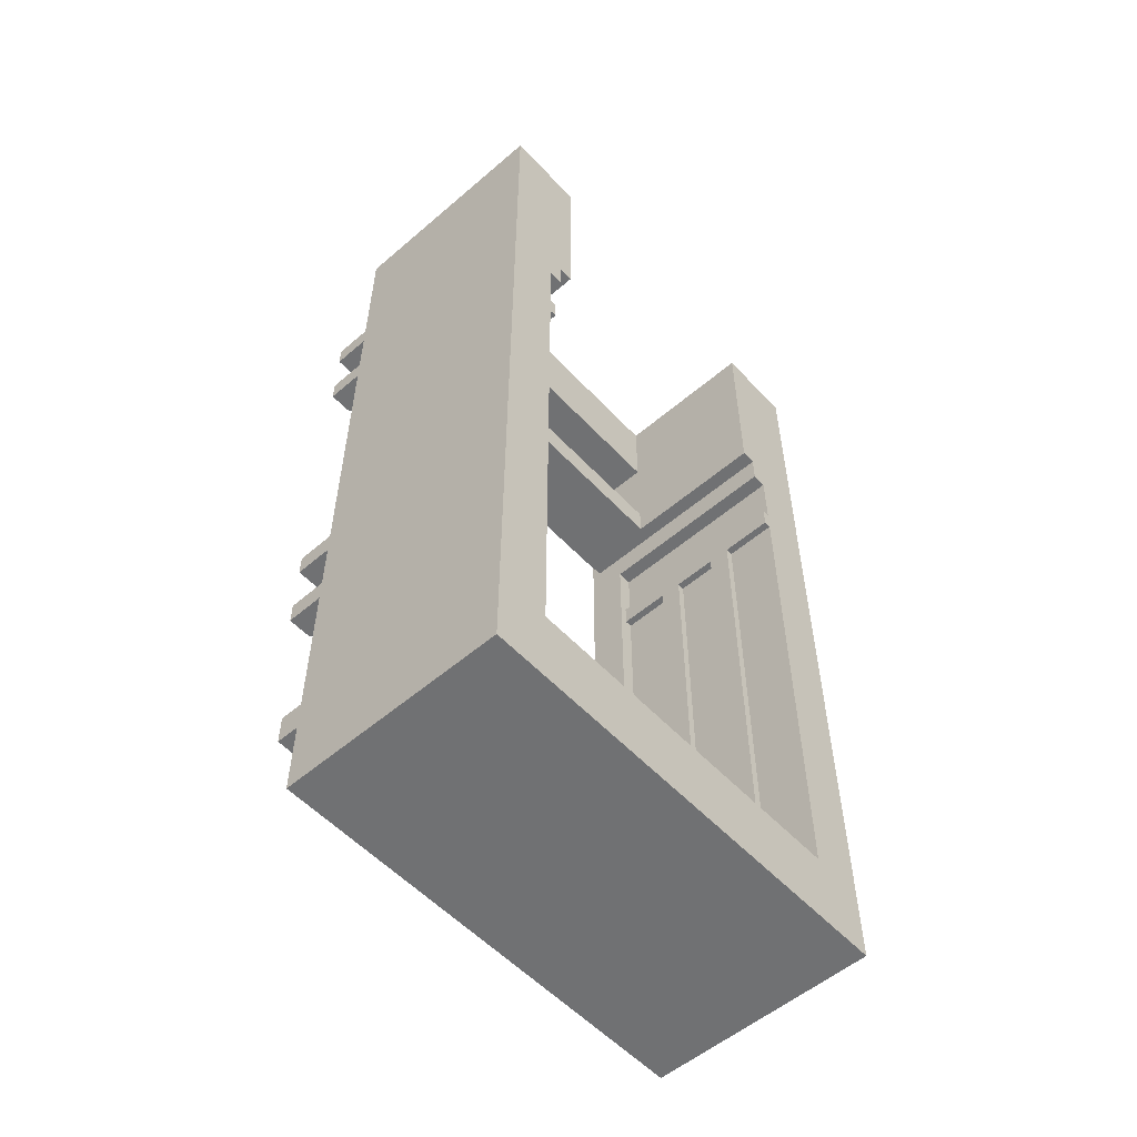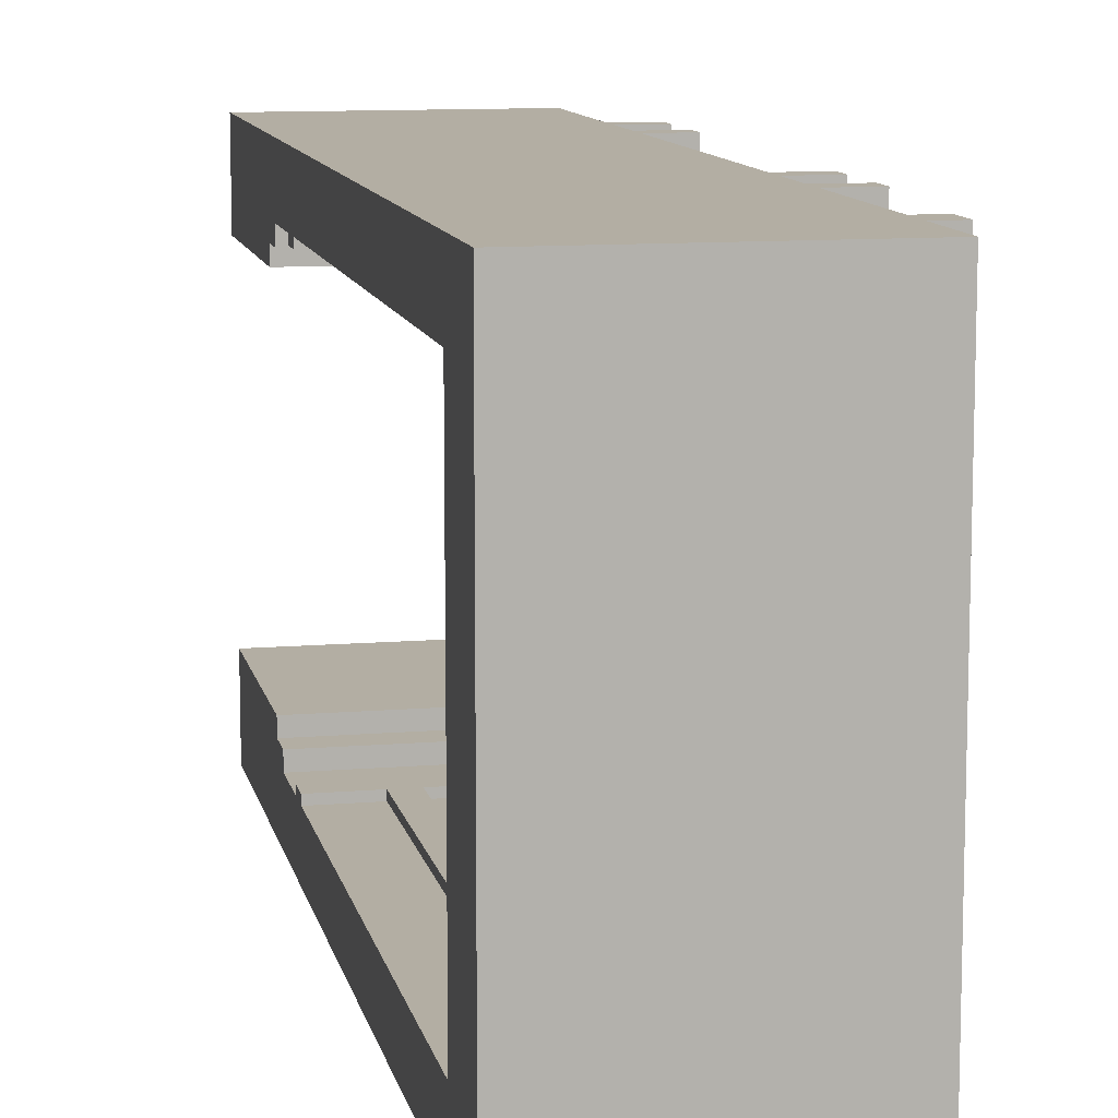
<metadata>
{"format":"obj","ext":"obj","renderer":"f3d","projection":"perspective","resolution":1024,"background":"white","views":[{"elev":-55.1,"azim":-138.0,"up":"+Y"},{"elev":10.9,"azim":-11.8,"up":"+Z"}]}
</metadata>
<code>
o MainDoorSingle
v -1.25 0.4167 0.9583
v -0.9583 0.4167 0.9583
v -0.9583 0.4167 0.9167
v -0 0.4167 0.875
v -0 0.4167 -0.875
v -0.1667 0.4167 -0.875
v -1.25 0.4167 -0.9583
v -0.8333 0.4167 0.9167
v -0.1667 0.4167 0.875
v -0.1667 0.4167 -0.9583
v -0.4583 0.4167 -0.9583
v -0.4583 0.4167 -0.9167
v -0.5833 0.4167 -0.9583
v -0.8333 0.4167 -0.9583
v -0.5833 0.4167 -0.9167
v -0.8333 0.4167 -0.9167
v -0.4583 0.4167 0.9583
v -0.1667 0.4167 0.9583
v -0.4583 0.4167 0.9167
v -0.5833 0.4167 0.9167
v -0.5833 0.4167 0.9583
v -0.8333 0.4167 0.9583
v -0.9583 0.4167 -0.9167
v -0.9583 0.4167 -0.9583
v -0.1667 3.375 -0.9583
v -0.1667 3.708 -0.9583
v -1.25 3.375 -0.9583
v -1.25 3.708 -0.9583
v -0.1667 3.25 -0.9583
v -0.4583 3.25 -0.9583
v -0.5833 3.25 -0.9583
v -0.8333 3.25 -0.9583
v -0.1667 3.708 -0.875
v -0 3.875 -0.875
v -1.25 3.708 -0.875
v -1.25 3.875 -0.875
v -1.25 5 -1.25
v -1.25 5 0.7917
v -1.25 3.875 0.7917
v -1.25 5 1.25
v -1.25 3.875 0.875
v -1.25 3.708 0.875
v -1.25 3.875 -0.7917
v -1.25 5 -0.7917
v -1.25 3.708 0.9583
v -1.25 3.375 0.9583
v -1.25 -0 1.25
v -1.25 3.375 0.9167
v -1.25 3.25 0.9167
v -1.25 3.25 0.9583
v -1.25 0 -1.25
v -1.25 3.25 -0.9583
v -1.25 3.25 -0.9167
v -1.25 3.375 -0.9167
v -0.8333 3.25 0.9583
v -0.5833 3.25 0.9583
v -0.9583 3.25 0.9583
v -0.1667 3.25 0.9583
v -0.4583 3.25 0.9583
v 0.025 4.238 -0.5265
v -0 4.238 -0.5265
v -0 4.161 -0.5723
v 0.025 4.447 -0.3163
v 0.04167 4.437 -0.3305
v 0.025 4.487 -0.2432
v 0.04167 4.491 -0.2344
v -0 4.487 -0.2432
v 0.04167 4.525 -0.1373
v 0.04167 4.54 -0.03993
v 0.025 4.54 -0.04167
v 0.025 4.54 -0.03993
v 0.025 4.54 0.04167
v 0.04167 4.539 0.05746
v -0 4.54 0.04167
v 0.04167 4.52 0.1548
v 0.04167 4.483 0.2518
v 0.025 4.487 0.2432
v 0.025 4.483 0.2518
v 0.025 4.447 0.3163
v 0.04167 4.425 0.3475
v -0 4.447 0.3163
v 0.04167 4.347 0.4383
v 0.04167 4.251 0.5174
v 0.025 4.305 0.4763
v 0.025 4.251 0.5174
v 0.025 4.238 0.5265
v 0.04167 4.141 0.5828
v -0 4.238 0.5265
v 0.04167 4.161 -0.5723
v 0.04167 4.269 -0.5044
v 0.025 4.269 -0.5044
v 0.025 4.305 -0.4763
v 0.04167 4.362 -0.4231
v -0 4.305 -0.4763
v -0 4.042 -0.625
v 0.04167 4.042 -0.625
v -0 4.362 -0.4231
v -0 4.437 -0.3305
v -0 4.447 -0.3163
v -0 4.491 -0.2344
v -0 4.525 -0.1373
v -0 4.54 -0.04167
v -0 4.539 0.05746
v -0 4.52 0.1548
v -0 4.487 0.2432
v -0 4.425 0.3475
v -0 4.347 0.4383
v -0 4.305 0.4763
v -0 4.141 0.5828
v 0.04167 4.042 0.625
v -0 4.042 0.625
v 0.025 4.144 -0.2848
v -0 4.144 -0.2848
v -0 4.184 -0.247
v 0.025 4.26 -0.1375
v -0 4.26 -0.1375
v -0 4.281 -0.08226
v 0.025 4.289 0.04167
v -0 4.289 0.04167
v -0 4.283 0.07419
v 0.025 4.076 0.3334
v -0 4.076 0.3334
v -0 4.071 0.3365
v -0 4.042 -0.3529
v -0 4.076 -0.3334
v 0.04167 4.042 -0.3529
v 0.025 4.076 -0.3334
v 0.04167 4.12 -0.3037
v 0.04167 4.071 0.3365
v 0.025 4.143 0.2859
v 0.04167 4.143 0.2859
v 0.025 4.144 0.2848
v 0.04167 4.197 0.2333
v -0 4.144 0.2848
v -0 4.197 0.2333
v -0 4.217 0.2092
v 0.025 4.217 0.2092
v 0.025 4.238 0.1782
v 0.04167 4.238 0.1782
v 0.025 4.26 0.1375
v 0.04167 4.266 0.1255
v 0.04167 4.283 0.07419
v 0.025 4.291 0.02262
v 0.04167 4.291 0.02262
v 0.04167 4.29 -0.02873
v -0 4.289 -0.04167
v 0.04167 4.281 -0.08226
v 0.025 4.289 -0.04167
v 0.025 4.29 -0.02873
v 0.04167 4.26 -0.1378
v 0.025 4.26 -0.1378
v 0.04167 4.231 -0.19
v 0.025 4.231 -0.19
v 0.025 4.217 -0.2092
v 0.04167 4.184 -0.247
v -0 4.217 -0.2092
v 0.025 4.12 -0.3037
v -0 4.266 0.1255
v -0 4.26 0.1375
v -0 4.042 0.3529
v 0.04167 4.042 0.3529
v 0.04167 4.542 0.3193
v 0.04167 4.625 -0.875
v 0.04167 4.625 0.875
v 0.04167 4.042 0.2567
v 0.04167 3.958 0.875
v 0.04167 4.042 -0.2567
v 0.04167 3.958 -0.875
v 0.04167 4.09 0.2215
v 0.04167 4.135 0.178
v 0.04167 4.168 0.134
v 0.04167 4.189 0.09283
v 0.04167 4.202 0.05455
v 0.04167 4.208 0.01615
v 0.04167 4.208 -0.00538
v 0.04167 4.542 -0.3193
v 0.04167 4.542 -0.7917
v 0.04167 4.042 -0.7917
v 0.04167 4.042 -0.713
v 0.04167 4.504 -0.3811
v 0.04167 4.436 -0.4664
v 0.04167 4.357 -0.5411
v 0.04167 4.13 0.6796
v 0.04167 4.042 0.713
v 0.04167 4.042 0.7917
v 0.04167 4.542 0.7917
v 0.04167 4.204 -0.04354
v 0.04167 4.194 -0.08031
v 0.04167 4.174 -0.1237
v 0.04167 4.145 -0.1653
v 0.04167 4.103 -0.2103
v 0.04167 4.156 -0.6679
v 0.04167 4.262 -0.6101
v 0.04167 4.485 0.4073
v 0.04167 4.414 0.489
v 0.04167 4.331 0.562
v 0.04167 4.236 0.626
v -0 0.4167 0.9583
v -0 0.4167 1.25
v -0 -0 1.25
v -0 0 -1.25
v -0 0.4167 -1.25
v -0 0.4167 -0.9583
v -0 1.417 1.125
v -0 1.417 1.25
v -0 0.7083 1.125
v -0 0.5833 1.25
v -0 0.7083 0.9583
v -0 0.5833 0.9583
v -0 4.708 -0.9583
v -0 3.958 -0.875
v -0 3.875 0.875
v -0 3.958 0.875
v -0 4.708 0.9583
v -0 4.625 0.875
v -0 4.625 -0.875
v 0.125 0.5833 0.9583
v 0.125 0.4167 0.9583
v -0 0.5833 -1.25
v -0 1.417 -1.25
v -0 0.5833 -1.125
v -0 1.417 -1.125
v 0.125 0.5833 -1.25
v 0.125 0.5833 -1.125
v 0.125 0.4167 1.25
v 0.125 0.5833 1.25
v -0 4.167 -1.125
v -0 4.167 -1.25
v -0 4.875 -1.125
v -0 5 -1.25
v -0 4.875 1.125
v -0 5 1.25
v -0 4.167 1.125
v -0 4.167 1.25
v 0.125 4.875 -1.125
v 0.125 4.875 1.125
v 0.125 0.7083 0.9583
v 0.125 0.7083 1.125
v -0.4167 5 0.7917
v -0.4167 5 -0.7917
v 0.125 0.4167 -1.25
v 0.125 0.4167 -0.9583
v 0.125 1.417 -1.125
v 0.125 3.75 -1.125
v 0.125 4.042 -1.125
v 0.125 3.75 -1.042
v 0.125 4.042 -1.042
v 0.125 1.417 -1.042
v 0.125 1.542 -1.042
v 0.125 4.708 -0.9583
v 0.125 1.958 -1.042
v 0.125 1.958 -1.125
v 0.125 3.625 -1.125
v 0.125 4.708 0.9583
v 0.125 4.042 1.042
v 0.125 4.167 1.042
v 0.125 3.625 1.042
v 0.125 3.625 1.125
v 0.125 1.958 1.125
v 0.125 1.958 1.042
v 0.125 1.833 1.042
v 0.125 3.625 -1.042
v 0.125 4.167 -1.042
v 0.125 4.167 -1.125
v 0.125 4.167 1.125
v 0.125 1.542 -1.125
v 0.125 1.833 -1.125
v 0.125 1.833 -1.042
v 0.125 4.042 1.125
v 0.125 3.75 1.125
v 0.125 3.75 1.042
v 0.125 1.417 1.125
v 0.125 1.417 1.042
v 0.125 1.542 1.042
v 0.125 1.542 1.125
v 0.125 1.833 1.125
v 0.2083 4.167 1.125
v 0.2083 4.167 1.25
v 0.2083 4.042 1.125
v 0.2083 4.042 1.25
v -0 3.75 1.125
v -0 4.042 1.125
v -0 3.75 1.25
v -0 4.042 1.25
v 0.2083 3.75 1.125
v 0.2083 3.75 1.25
v 0.2083 3.625 1.125
v 0.2083 3.625 1.25
v -0 3.625 1.25
v -0 1.958 1.25
v -0 3.625 1.125
v -0 1.958 1.125
v 0.2083 1.833 1.25
v 0.2083 1.833 1.125
v 0.2083 1.958 1.25
v 0.2083 1.958 1.125
v -0 1.542 1.125
v -0 1.833 1.125
v -0 1.542 1.25
v -0 1.833 1.25
v 0.2083 1.417 1.25
v 0.2083 1.417 1.125
v 0.2083 1.542 1.25
v 0.2083 1.542 1.125
v 0.2083 1.417 -1.125
v 0.2083 1.417 -1.25
v 0.2083 1.542 -1.125
v 0.2083 1.542 -1.25
v -0 1.833 -1.125
v -0 1.542 -1.125
v -0 1.833 -1.25
v -0 1.542 -1.25
v 0.2083 1.833 -1.125
v 0.2083 1.833 -1.25
v 0.2083 1.958 -1.125
v 0.2083 1.958 -1.25
v -0 1.958 -1.25
v -0 3.625 -1.25
v -0 1.958 -1.125
v -0 3.625 -1.125
v 0.2083 3.75 -1.25
v 0.2083 3.75 -1.125
v 0.2083 3.625 -1.25
v 0.2083 3.625 -1.125
v -0 4.042 -1.125
v -0 3.75 -1.125
v -0 4.042 -1.25
v -0 3.75 -1.25
v 0.2083 4.167 -1.25
v 0.2083 4.167 -1.125
v 0.2083 4.042 -1.25
v 0.2083 4.042 -1.125
v -0 0 -1.25
v -1.25 0 -1.25
v -0.1667 3.708 0.875
v -0.4167 3.875 0.7917
v -0.4167 3.875 -0.7917
v -0 4.042 -0.2567
v -0.4167 4.042 -0.7917
v -0 4.042 0.2567
v -0 4.042 -0.713
v -0 4.042 0.713
v -0.4167 4.042 0.7917
v -0 4.542 -0.3193
v -0 4.504 -0.3811
v -0 4.436 -0.4664
v -0 4.357 -0.5411
v -0 4.262 -0.6101
v -0 4.156 -0.6679
v -0.4167 4.542 -0.7917
v -0 4.13 0.6796
v -0 4.236 0.626
v -0 4.331 0.562
v -0 4.414 0.489
v -0 4.485 0.4073
v -0 4.542 0.3193
v -0.4167 4.542 0.7917
v -0 4.09 0.2215
v -0 4.135 0.178
v -0 4.168 0.134
v -0 4.189 0.09283
v -0 4.202 0.05455
v -0 4.208 0.01615
v -0 4.208 -0.00538
v -0 4.204 -0.04354
v -0 4.194 -0.08031
v -0 4.174 -0.1237
v -0 4.145 -0.1653
v -0 4.103 -0.2103
v -0.1667 3.375 0.9583
v -0.1667 3.708 0.9583
v -0.1667 3.375 0.9167
v -0.1667 3.25 0.9167
v -0.5833 3.25 0.9167
v -0.8333 3.25 0.9167
v -0.9583 3.25 0.9167
v -0.4583 3.25 0.9167
v -0.1667 3.25 -0.9167
v -0.1667 3.375 -0.9167
v -0.9583 3.25 -0.9583
v -0.5833 3.25 -0.9167
v -0.4583 3.25 -0.9167
v -0.9583 3.25 -0.9167
v -0.8333 3.25 -0.9167
v 0.125 0.5833 1.125
v -0 0.5833 1.125
f 1 2 3
f 4 5 6
f 1 3 7
f 7 3 8
f 7 8 9
f 10 11 6
f 6 11 12
f 6 12 4
f 13 14 15
f 15 14 16
f 17 18 19
f 19 18 9
f 19 9 20
f 20 9 8
f 20 8 21
f 21 8 22
f 12 15 4
f 4 15 16
f 4 16 9
f 9 16 23
f 9 23 7
f 7 23 24
f 25 26 27
f 27 26 28
f 10 29 11
f 11 29 30
f 31 32 13
f 13 32 14
f 6 5 33
f 33 5 34
f 33 34 35
f 35 34 36
f 27 28 37
f 38 39 40
f 40 39 41
f 40 41 42
f 43 44 36
f 36 44 37
f 36 37 35
f 35 37 28
f 42 45 40
f 40 45 46
f 40 46 47
f 48 49 46
f 46 49 50
f 46 50 47
f 47 50 1
f 47 1 51
f 51 1 7
f 51 7 52
f 53 54 52
f 52 54 27
f 52 27 51
f 51 27 37
f 22 55 21
f 21 55 56
f 1 50 2
f 2 50 57
f 58 18 59
f 59 18 17
f 60 61 62
f 63 64 65
f 65 64 66
f 65 66 67
f 68 69 70
f 70 69 71
f 71 69 72
f 72 69 73
f 72 73 74
f 75 76 77
f 77 76 78
f 78 76 79
f 79 76 80
f 79 80 81
f 82 83 84
f 84 83 85
f 85 83 86
f 86 83 87
f 86 87 88
f 89 90 60
f 60 90 91
f 91 90 92
f 92 90 93
f 92 93 94
f 60 62 89
f 89 62 95
f 89 95 96
f 94 93 97
f 97 93 64
f 97 64 98
f 98 64 63
f 98 63 99
f 67 66 100
f 100 66 68
f 100 68 101
f 101 68 70
f 101 70 102
f 74 73 103
f 103 73 75
f 103 75 104
f 104 75 77
f 104 77 105
f 81 80 106
f 106 80 82
f 106 82 107
f 107 82 84
f 107 84 108
f 88 87 109
f 109 87 110
f 109 110 111
f 112 113 114
f 115 116 117
f 118 119 120
f 121 122 123
f 124 125 126
f 126 125 127
f 126 127 128
f 121 129 130
f 130 129 131
f 130 131 132
f 132 131 133
f 132 133 134
f 134 133 135
f 136 135 137
f 137 135 133
f 137 133 138
f 138 133 139
f 138 139 140
f 140 139 141
f 118 142 143
f 143 142 144
f 143 144 145
f 117 146 147
f 147 146 148
f 147 148 145
f 145 148 149
f 145 149 143
f 117 147 115
f 115 147 150
f 115 150 151
f 151 150 152
f 151 152 153
f 153 152 154
f 154 152 155
f 154 155 156
f 127 157 128
f 128 157 112
f 128 112 155
f 155 112 114
f 155 114 156
f 118 120 142
f 142 120 158
f 142 158 141
f 141 158 159
f 141 159 140
f 121 123 129
f 129 123 160
f 129 160 161
f 162 163 164
f 165 166 167
f 167 166 168
f 75 73 162
f 110 166 161
f 161 166 165
f 161 165 129
f 129 165 169
f 129 169 131
f 131 169 133
f 133 169 170
f 133 170 139
f 139 170 171
f 139 171 141
f 141 171 172
f 141 172 142
f 142 172 173
f 142 173 144
f 144 173 174
f 144 174 145
f 145 174 175
f 145 175 147
f 75 162 76
f 73 69 162
f 162 69 176
f 162 176 163
f 163 176 177
f 163 177 168
f 168 177 178
f 168 178 179
f 69 68 176
f 176 68 66
f 176 66 180
f 180 66 64
f 180 64 181
f 181 64 93
f 181 93 182
f 182 93 90
f 87 183 110
f 110 183 184
f 110 184 166
f 166 184 185
f 166 185 164
f 164 185 186
f 164 186 162
f 175 187 147
f 147 187 188
f 147 188 150
f 150 188 189
f 150 189 152
f 152 189 190
f 152 190 155
f 155 190 191
f 155 191 128
f 128 191 167
f 128 167 126
f 126 167 168
f 126 168 96
f 96 168 179
f 96 179 89
f 89 179 192
f 89 192 90
f 90 192 193
f 90 193 182
f 76 162 80
f 80 162 194
f 80 194 82
f 82 194 195
f 82 195 83
f 83 195 196
f 83 196 87
f 87 196 197
f 87 197 183
f 198 199 200
f 201 202 203
f 4 201 5
f 5 201 203
f 5 203 34
f 204 205 206
f 206 205 207
f 203 210 34
f 34 210 211
f 34 211 212
f 212 211 213
f 212 213 214
f 214 213 215
f 214 215 210
f 210 215 216
f 210 216 211
f 200 201 198
f 198 201 4
f 198 4 209
f 209 4 212
f 209 212 208
f 208 212 214
f 209 217 198
f 198 217 218
f 219 220 221
f 221 220 222
f 223 219 224
f 224 219 221
f 218 225 198
f 198 225 199
f 209 208 237
f 217 209 237
f 218 226 225
f 227 228 229
f 229 228 230
f 229 230 231
f 231 230 232
f 231 232 233
f 233 232 234
f 229 231 235
f 235 231 236
f 38 40 239
f 239 40 232
f 239 232 240
f 240 232 230
f 240 230 44
f 44 230 37
f 241 223 242
f 242 223 224
f 242 224 243
f 244 245 246
f 246 245 247
f 243 248 242
f 242 248 249
f 242 249 250
f 251 252 253
f 237 254 255
f 255 254 256
f 257 258 259
f 260 261 237
f 262 246 250
f 250 246 247
f 250 247 263
f 263 264 250
f 250 264 235
f 250 235 254
f 254 235 236
f 254 236 256
f 256 236 265
f 266 267 249
f 249 267 268
f 249 268 250
f 250 268 251
f 250 251 262
f 262 251 253
f 269 270 255
f 255 270 271
f 255 271 237
f 237 271 257
f 237 257 260
f 260 257 259
f 272 238 273
f 273 238 237
f 273 237 274
f 274 237 261
f 274 261 275
f 275 261 276
f 51 201 47
f 47 201 200
f 241 242 202
f 202 242 203
f 277 278 279
f 279 278 280
f 281 282 283
f 283 282 284
f 285 286 287
f 287 286 288
f 289 290 291
f 291 290 292
f 293 294 295
f 295 294 296
f 297 298 299
f 299 298 300
f 301 302 303
f 303 302 304
f 257 287 258
f 258 287 288
f 258 288 291
f 291 288 289
f 271 285 257
f 257 285 287
f 281 283 270
f 270 283 286
f 270 286 271
f 271 286 285
f 281 270 282
f 282 270 269
f 255 279 269
f 269 279 280
f 269 280 282
f 282 280 284
f 256 277 255
f 255 277 279
f 233 234 265
f 265 234 278
f 265 278 256
f 256 278 277
f 233 265 231
f 231 265 236
f 204 206 272
f 272 206 238
f 273 302 272
f 272 302 301
f 272 301 204
f 204 301 205
f 302 273 304
f 304 273 274
f 297 299 275
f 275 299 303
f 275 303 274
f 274 303 304
f 298 297 276
f 276 297 275
f 261 294 276
f 276 294 293
f 276 293 298
f 298 293 300
f 294 261 296
f 296 261 260
f 234 232 40
f 40 47 199
f 199 47 200
f 205 40 207
f 207 40 199
f 207 199 226
f 226 199 225
f 300 293 295
f 290 289 40
f 295 290 300
f 300 290 40
f 300 40 299
f 299 40 205
f 299 205 303
f 303 205 301
f 284 280 278
f 278 234 284
f 284 234 40
f 284 40 283
f 283 40 289
f 283 289 286
f 286 289 288
f 292 290 259
f 259 290 295
f 259 295 260
f 260 295 296
f 292 259 291
f 291 259 258
f 305 306 307
f 307 306 308
f 309 310 311
f 311 310 312
f 313 314 315
f 315 314 316
f 317 318 319
f 319 318 320
f 321 322 323
f 323 322 324
f 325 326 327
f 327 326 328
f 329 330 331
f 331 330 332
f 227 229 264
f 264 229 235
f 263 330 264
f 264 330 329
f 264 329 227
f 227 329 228
f 330 263 332
f 332 263 247
f 325 327 245
f 245 327 331
f 245 331 247
f 247 331 332
f 326 325 244
f 244 325 245
f 246 322 244
f 244 322 321
f 244 321 326
f 326 321 328
f 322 246 324
f 324 246 262
f 320 318 253
f 253 318 323
f 253 323 262
f 262 323 324
f 320 253 319
f 319 253 252
f 251 315 252
f 252 315 316
f 252 316 319
f 319 316 317
f 268 313 251
f 251 313 315
f 309 311 267
f 267 311 314
f 267 314 268
f 268 314 313
f 309 267 310
f 310 267 266
f 249 307 266
f 266 307 308
f 266 308 310
f 310 308 312
f 248 305 249
f 249 305 307
f 222 220 243
f 243 220 306
f 243 306 248
f 248 306 305
f 221 222 224
f 224 222 243
f 202 333 334
f 334 37 228
f 228 37 230
f 328 334 327
f 327 334 228
f 327 228 331
f 331 228 329
f 317 316 314
f 311 312 334
f 314 311 317
f 317 311 334
f 317 334 318
f 318 334 328
f 318 328 323
f 323 328 321
f 219 223 241
f 308 306 312
f 312 306 220
f 312 220 334
f 334 220 219
f 334 219 202
f 202 219 241
f 203 242 210
f 210 242 250
f 214 254 208
f 208 254 237
f 210 250 214
f 214 250 254
f 42 41 335
f 335 41 212
f 335 212 9
f 9 212 4
f 41 39 336
f 43 36 337
f 337 36 34
f 337 34 336
f 336 34 212
f 336 212 41
f 166 164 213
f 213 164 215
f 168 166 211
f 211 166 213
f 163 168 216
f 216 168 211
f 164 163 215
f 215 163 216
f 338 124 339
f 340 165 167
f 179 178 341
f 341 178 339
f 341 339 95
f 95 339 124
f 95 124 96
f 96 124 126
f 185 184 342
f 185 342 343
f 343 342 111
f 343 111 339
f 167 338 340
f 340 338 339
f 340 339 160
f 160 339 111
f 160 111 161
f 161 111 110
f 344 176 180
f 344 180 345
f 345 180 181
f 345 181 346
f 346 181 182
f 346 182 347
f 347 182 193
f 347 193 348
f 348 193 192
f 348 192 349
f 349 192 179
f 349 179 341
f 350 240 44
f 43 337 339
f 178 177 339
f 339 177 350
f 339 350 43
f 43 350 44
f 342 184 183
f 342 183 351
f 351 183 197
f 351 197 352
f 352 197 196
f 352 196 353
f 353 196 195
f 353 195 354
f 354 195 194
f 354 194 355
f 355 194 162
f 355 162 356
f 343 336 39
f 38 239 357
f 186 185 357
f 357 185 343
f 357 343 38
f 38 343 39
f 162 186 356
f 356 186 357
f 356 357 344
f 344 357 350
f 344 350 176
f 176 350 177
f 165 340 358
f 165 358 169
f 169 358 359
f 169 359 170
f 170 359 360
f 170 360 171
f 171 360 361
f 171 361 172
f 172 361 362
f 172 362 173
f 173 362 363
f 173 363 174
f 174 363 364
f 174 364 175
f 175 364 365
f 175 365 187
f 187 365 366
f 187 366 188
f 188 366 367
f 188 367 189
f 189 367 368
f 189 368 190
f 190 368 369
f 190 369 191
f 191 369 338
f 191 338 167
f 137 79 136
f 136 79 81
f 77 140 105
f 105 140 159
f 79 137 138
f 79 138 78
f 78 138 140
f 78 140 77
f 121 86 122
f 122 86 88
f 84 132 108
f 108 132 134
f 86 121 85
f 85 121 130
f 85 130 84
f 84 130 132
f 70 148 102
f 102 148 146
f 118 72 119
f 119 72 74
f 148 70 149
f 149 70 71
f 149 71 143
f 143 71 72
f 143 72 118
f 115 65 116
f 116 65 67
f 63 154 99
f 99 154 156
f 153 154 63
f 65 115 63
f 63 115 151
f 63 151 153
f 112 92 113
f 113 92 94
f 60 127 61
f 61 127 125
f 127 60 157
f 157 60 91
f 157 91 112
f 112 91 92
f 111 342 109
f 109 342 351
f 109 351 88
f 125 124 338
f 356 81 355
f 355 81 106
f 355 106 354
f 354 106 107
f 354 107 353
f 353 107 108
f 353 108 352
f 99 156 116
f 74 103 356
f 61 125 94
f 94 125 113
f 356 344 74
f 74 344 102
f 74 102 119
f 119 102 146
f 67 100 344
f 344 100 101
f 344 101 102
f 125 338 113
f 113 338 369
f 113 369 114
f 114 369 368
f 114 368 156
f 340 160 123
f 360 359 159
f 341 95 349
f 349 95 62
f 349 62 348
f 348 62 61
f 348 61 347
f 347 61 94
f 347 94 346
f 346 94 97
f 346 97 345
f 345 97 98
f 345 98 344
f 344 98 99
f 344 99 67
f 67 99 116
f 351 352 88
f 88 352 108
f 88 108 122
f 122 108 134
f 123 122 340
f 340 122 134
f 340 134 358
f 358 134 359
f 134 135 359
f 359 135 136
f 359 136 159
f 159 136 81
f 159 81 105
f 105 81 356
f 105 356 104
f 104 356 103
f 360 159 361
f 361 159 158
f 361 158 120
f 368 367 156
f 156 367 366
f 156 366 116
f 116 366 365
f 116 365 117
f 117 365 146
f 146 365 364
f 146 364 363
f 363 362 146
f 146 362 361
f 146 361 119
f 119 361 120
f 336 343 337
f 337 343 339
f 240 350 239
f 239 350 357
f 370 371 372
f 372 371 335
f 372 335 373
f 373 335 9
f 373 9 58
f 58 9 18
f 371 45 335
f 335 45 42
f 45 371 46
f 46 371 370
f 374 20 56
f 56 20 21
f 375 374 55
f 55 374 56
f 8 375 22
f 22 375 55
f 376 3 57
f 57 3 2
f 49 376 50
f 50 376 57
f 372 48 370
f 370 48 46
f 377 373 59
f 59 373 58
f 19 377 17
f 17 377 59
f 376 49 48
f 19 20 377
f 377 20 374
f 375 8 3
f 3 376 375
f 375 376 48
f 375 48 374
f 374 48 372
f 374 372 377
f 377 372 373
f 378 29 10
f 33 26 25
f 25 379 33
f 33 379 378
f 33 378 6
f 6 378 10
f 28 26 35
f 35 26 33
f 7 24 52
f 52 24 380
f 15 381 13
f 13 381 31
f 382 12 30
f 30 12 11
f 378 382 29
f 29 382 30
f 54 379 27
f 27 379 25
f 383 53 380
f 380 53 52
f 23 383 24
f 24 383 380
f 384 16 32
f 32 16 14
f 381 384 31
f 31 384 32
f 381 15 12
f 378 379 382
f 382 379 54
f 54 53 383
f 23 16 383
f 383 16 384
f 383 384 54
f 54 384 381
f 54 381 382
f 382 381 12
f 237 238 385 217
f 226 218 385
f 218 217 385
f 207 386 206
f 238 206 386
f 385 238 386
f 386 207 385
f 226 385 207

</code>
